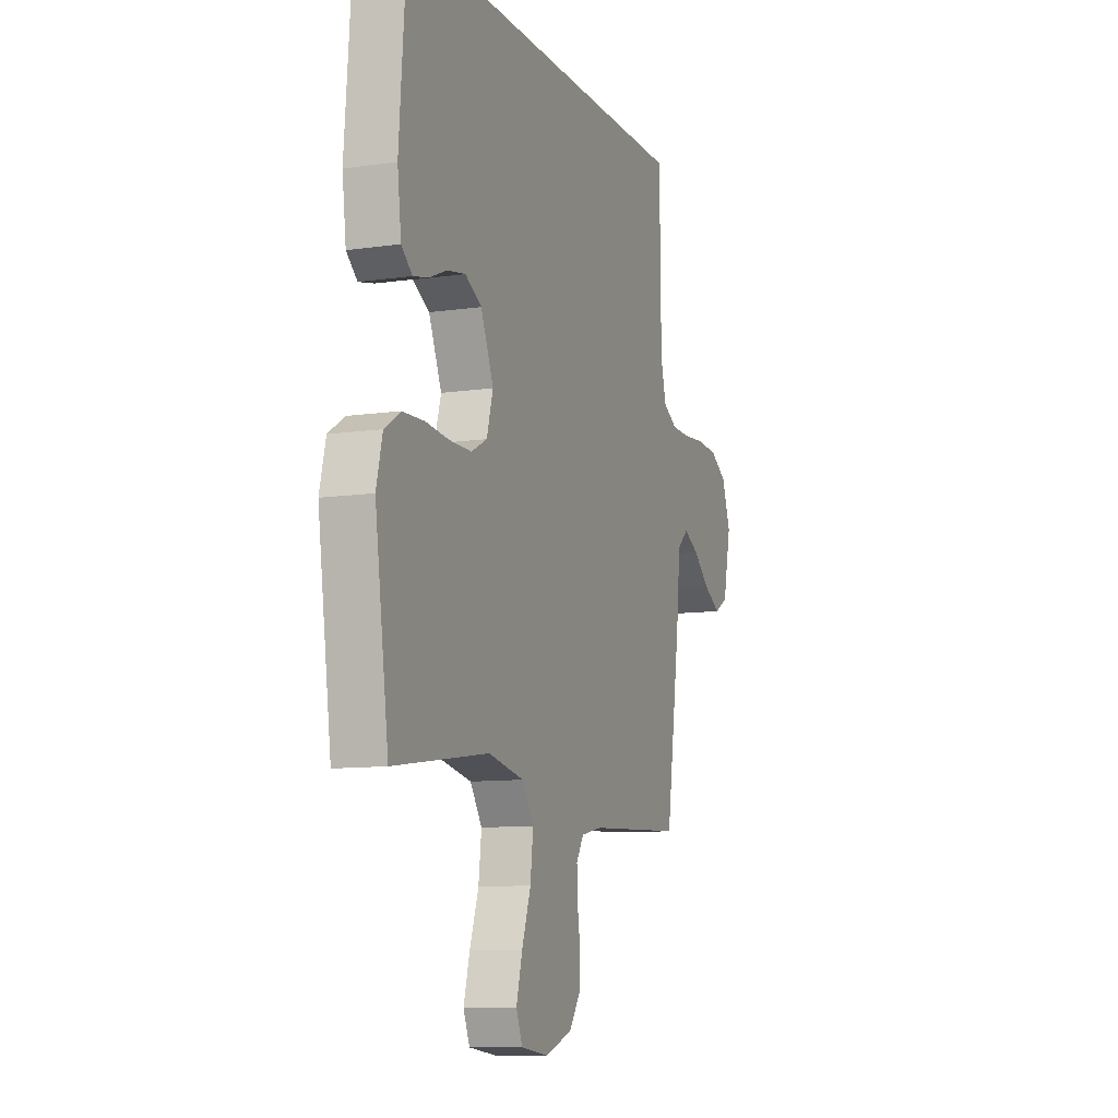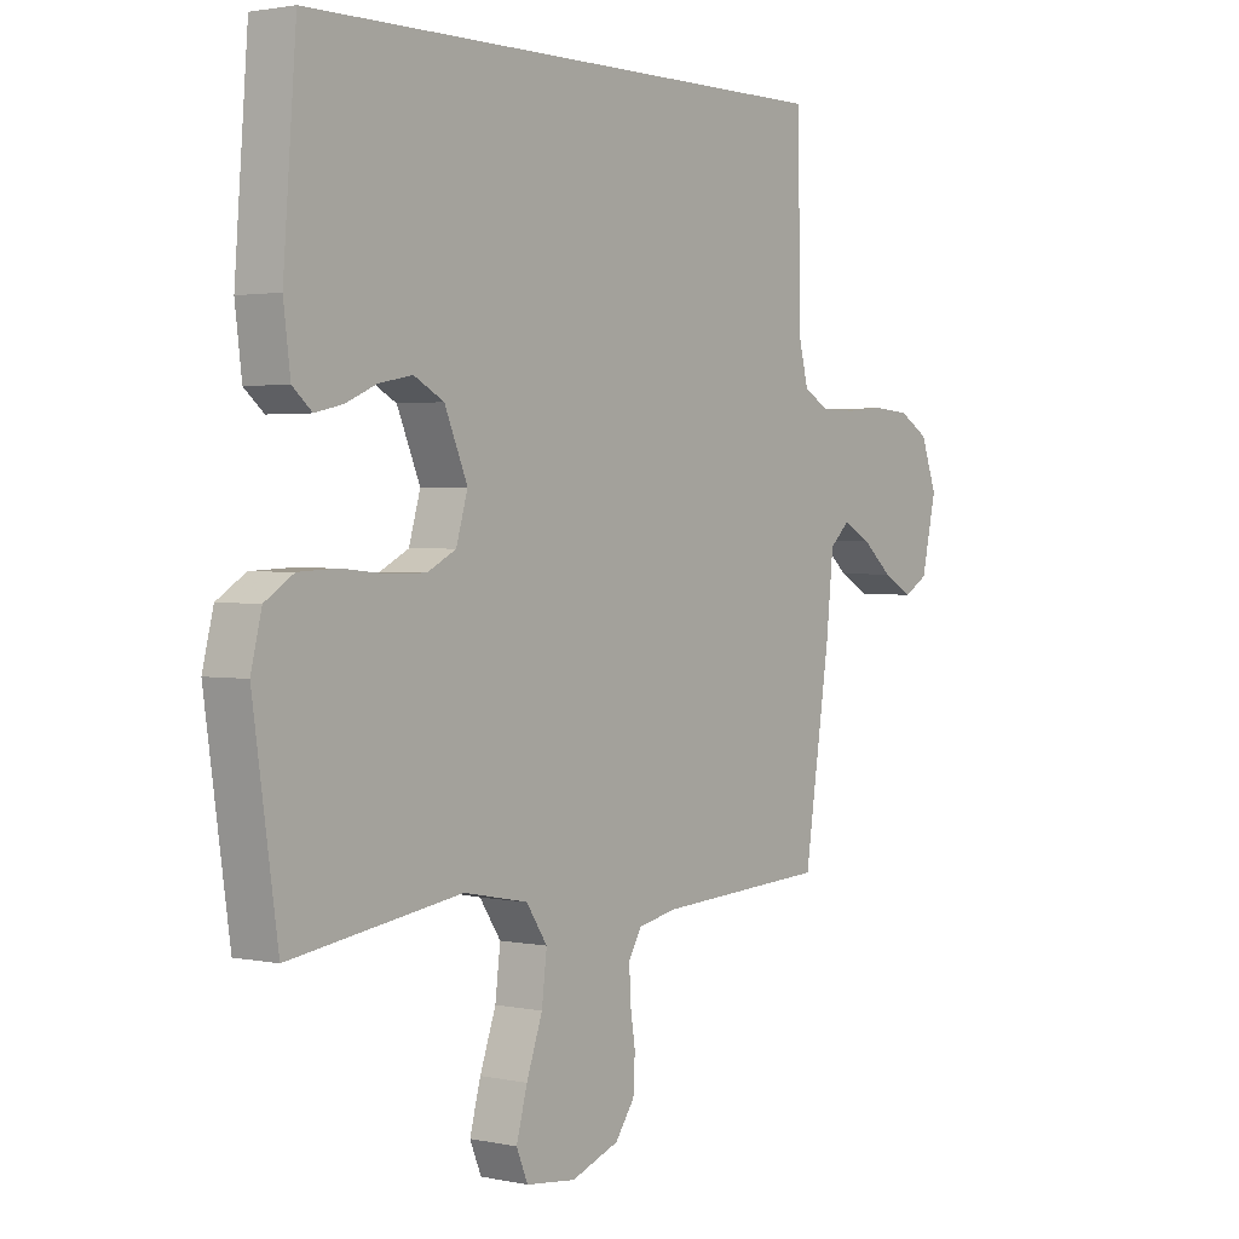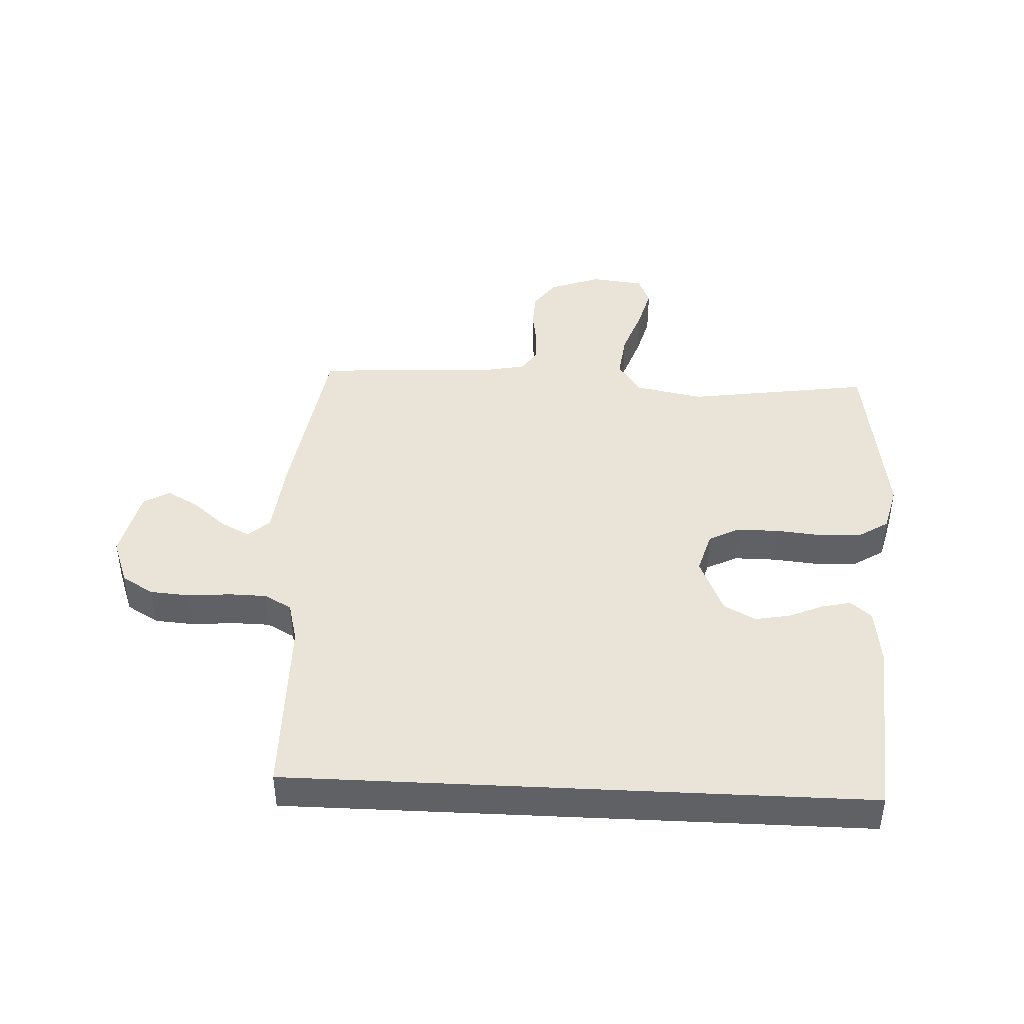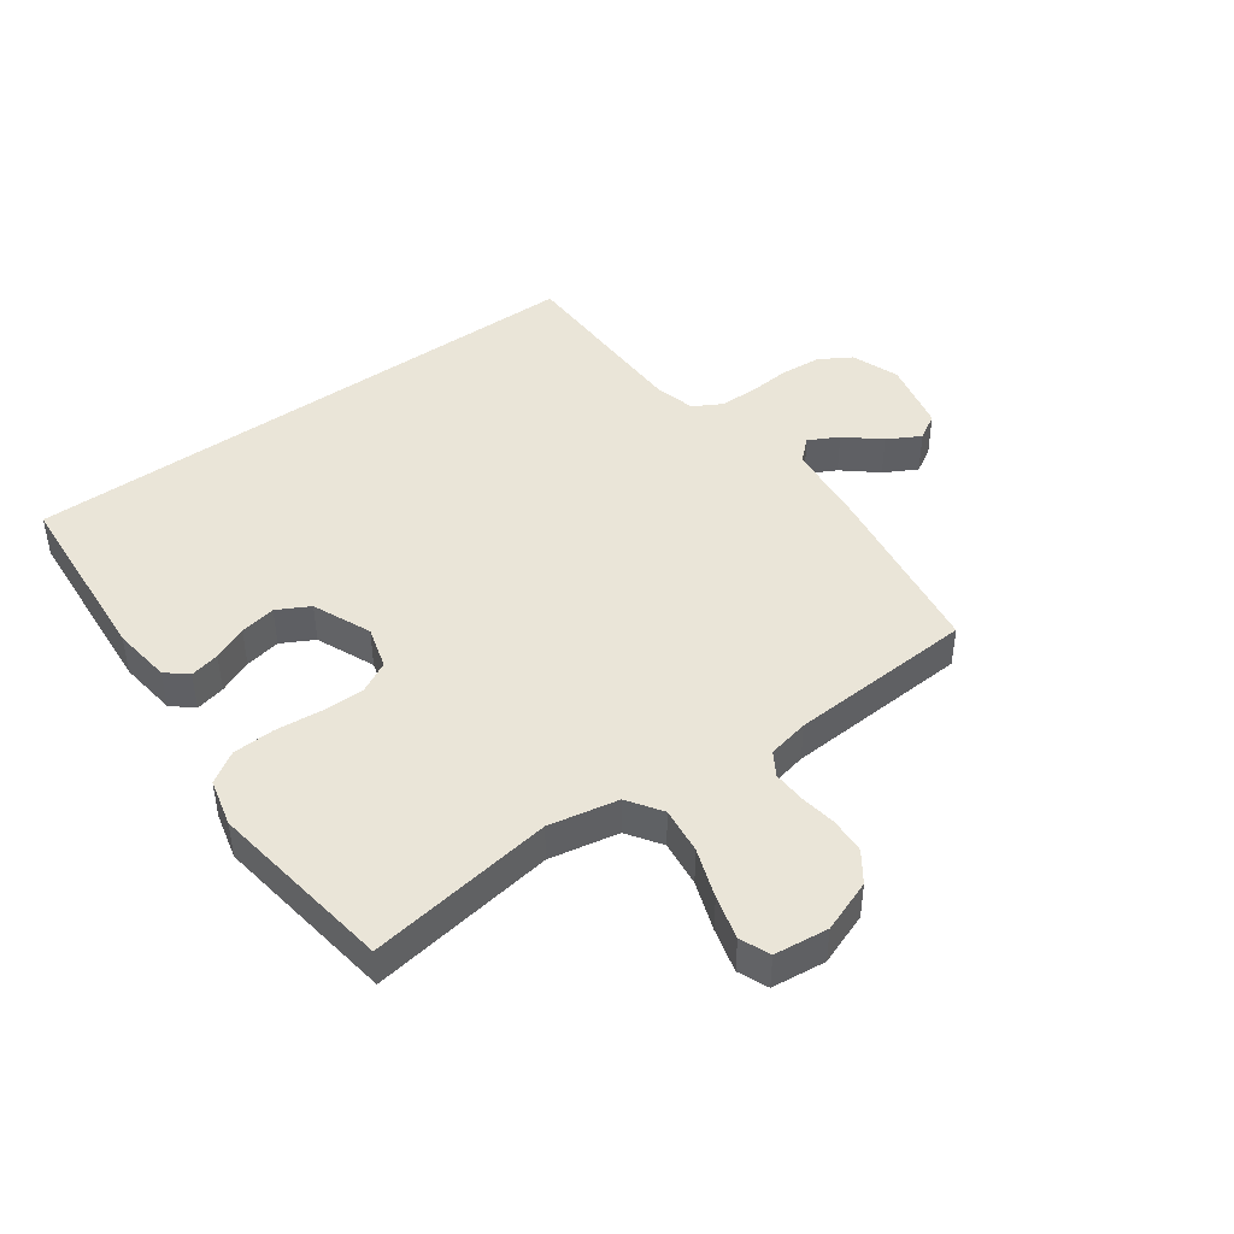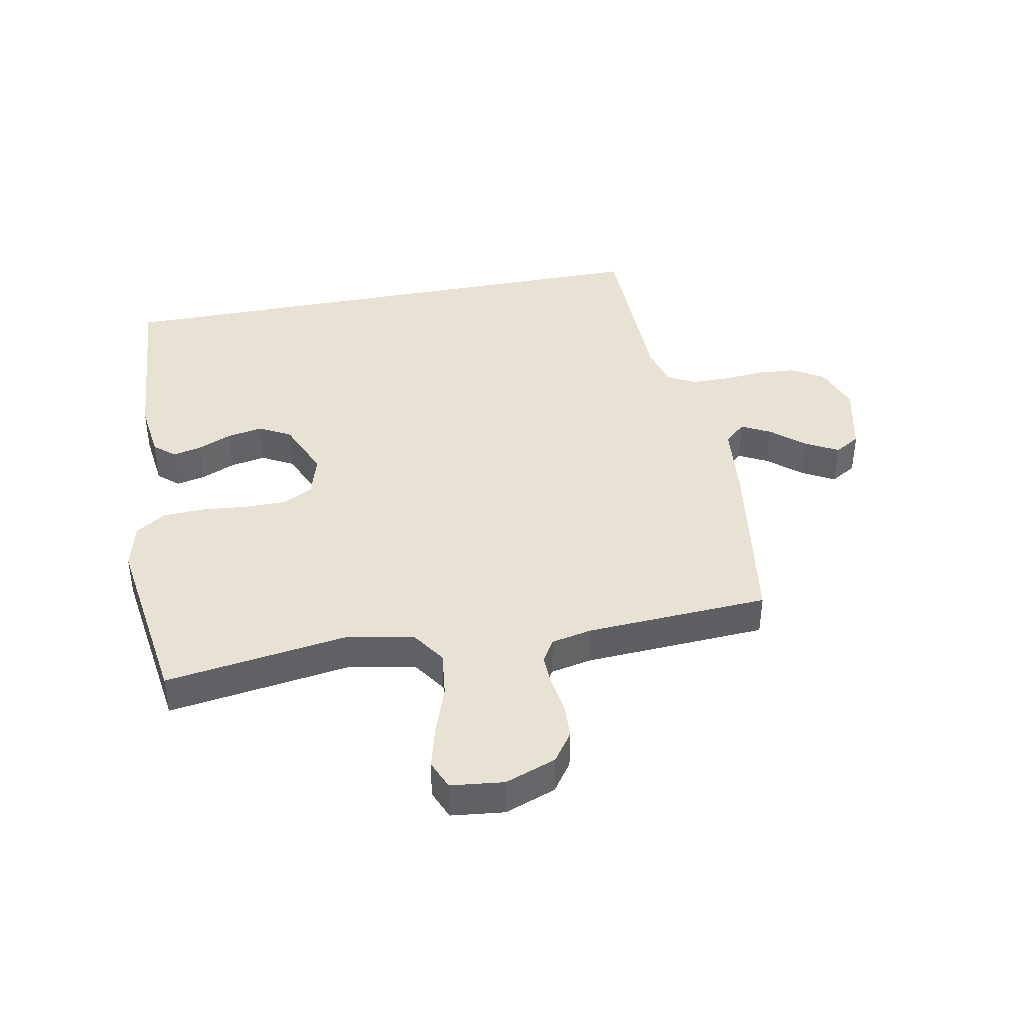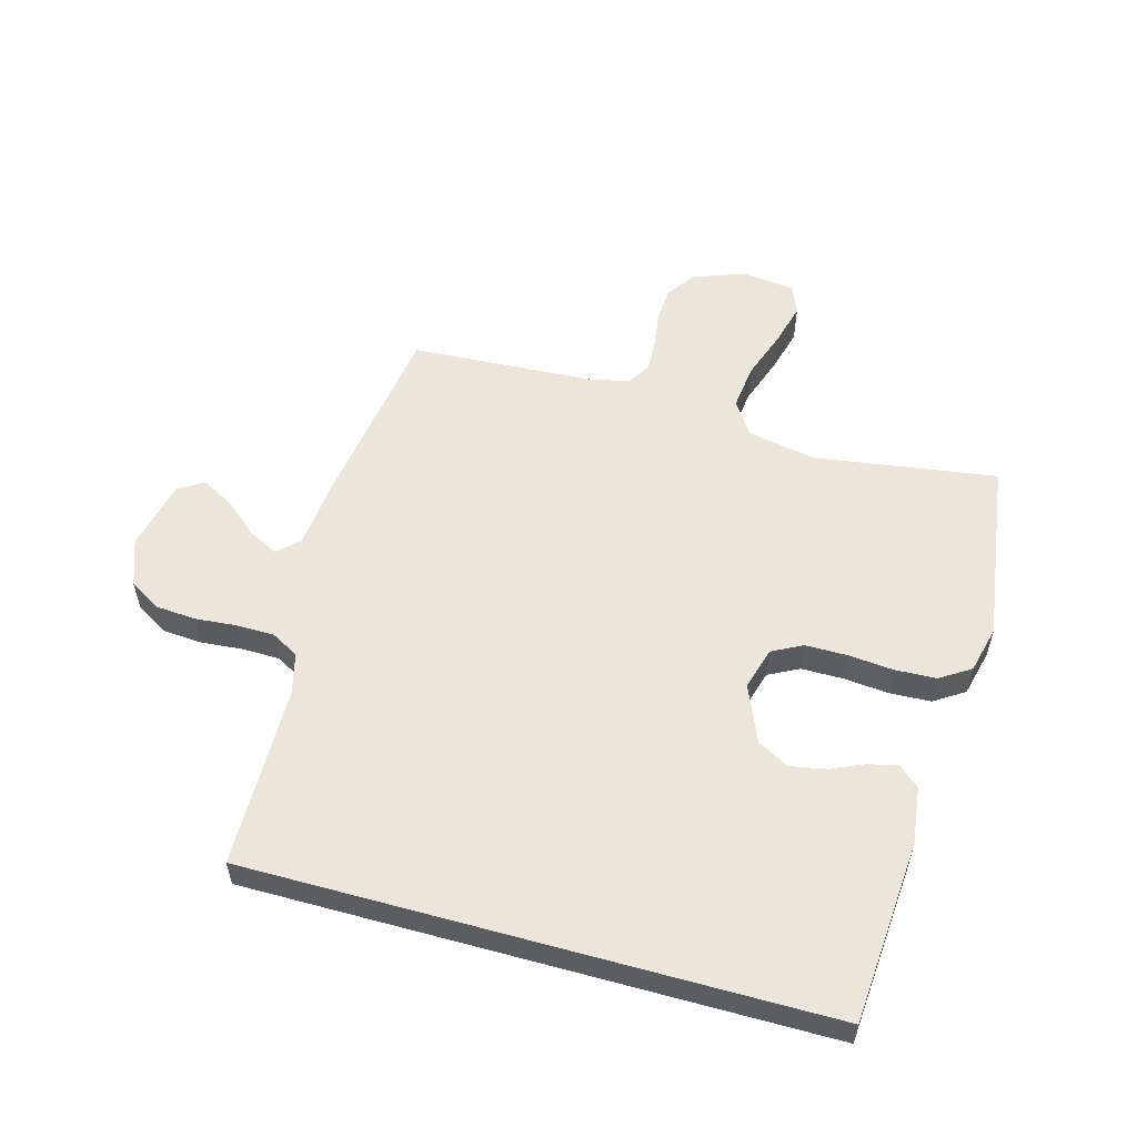
<metadata>
{"format":"obj","ext":"obj","renderer":"f3d","projection":"perspective","resolution":1024,"background":"white","views":[{"elev":-10.1,"azim":110.4,"up":"+Z"},{"elev":2.0,"azim":127.0,"up":"+Z"},{"elev":42.9,"azim":2.8,"up":"+Y"},{"elev":44.5,"azim":144.0,"up":"+Y"},{"elev":40.9,"azim":169.1,"up":"+Y"},{"elev":56.0,"azim":15.5,"up":"+Y"}]}
</metadata>
<code>
v -0.5 0.07 -0.5
v -0.545 0.07 -0.2
v -0.558 0.07 -0.073
v -0.593 0.07 -0.041
v -0.641 0.07 -0.066
v -0.695 0.07 -0.112
v -0.748 0.07 -0.141
v -0.79 0.07 -0.116
v -0.816 0.07 0
v -0.788 0.07 0.077
v -0.736 0.07 0.108
v -0.671 0.07 0.113
v -0.602 0.07 0.107
v -0.541 0.07 0.108
v -0.496 0.07 0.133
v -0.479 0.07 0.2
v -0.475 0.07 0.5
v 0.469 0.07 0.5
v 0.492 0.07 0.2
v 0.48 0.07 0.105
v 0.446 0.07 0.076
v 0.398 0.07 0.087
v 0.343 0.07 0.111
v 0.285 0.07 0.122
v 0.233 0.07 0.094
v 0.193 0.07 0
v 0.213 0.07 -0.069
v 0.263 0.07 -0.095
v 0.332 0.07 -0.095
v 0.406 0.07 -0.088
v 0.474 0.07 -0.091
v 0.524 0.07 -0.123
v 0.543 0.07 -0.2
v 0.5 0.07 -0.5
v 0.2 0.07 -0.456
v 0.088 0.07 -0.478
v 0.051 0.07 -0.533
v 0.06 0.07 -0.608
v 0.088 0.07 -0.688
v 0.107 0.07 -0.759
v 0.087 0.07 -0.807
v 0 0.07 -0.817
v -0.084 0.07 -0.786
v -0.118 0.07 -0.738
v -0.121 0.07 -0.68
v -0.112 0.07 -0.621
v -0.11 0.07 -0.569
v -0.133 0.07 -0.531
v -0.2 0.07 -0.517
v -0.5 0 -0.5
v -0.545 0 -0.2
v -0.558 0 -0.073
v -0.593 0 -0.041
v -0.641 0 -0.066
v -0.695 0 -0.112
v -0.748 0 -0.141
v -0.79 0 -0.116
v -0.816 0 0
v -0.788 0 0.077
v -0.736 0 0.108
v -0.671 0 0.113
v -0.602 0 0.107
v -0.541 0 0.108
v -0.496 0 0.133
v -0.479 0 0.2
v -0.475 0 0.5
v 0.469 0 0.5
v 0.492 0 0.2
v 0.48 0 0.105
v 0.446 0 0.076
v 0.398 0 0.087
v 0.343 0 0.111
v 0.285 0 0.122
v 0.233 0 0.094
v 0.193 0 0
v 0.213 0 -0.069
v 0.263 0 -0.095
v 0.332 0 -0.095
v 0.406 0 -0.088
v 0.474 0 -0.091
v 0.524 0 -0.123
v 0.543 0 -0.2
v 0.5 0 -0.5
v 0.2 0 -0.456
v 0.088 0 -0.478
v 0.051 0 -0.533
v 0.06 0 -0.608
v 0.088 0 -0.688
v 0.107 0 -0.759
v 0.087 0 -0.807
v 0 0 -0.817
v -0.084 0 -0.786
v -0.118 0 -0.738
v -0.121 0 -0.68
v -0.112 0 -0.621
v -0.11 0 -0.569
v -0.133 0 -0.531
v -0.2 0 -0.517
f 43 44 45 46
f 43 46 47
f 42 43 47
f 41 42 47
f 38 39 40 41
f 38 41 47 48
f 32 33 34 35
f 32 35 36
f 29 30 31 32
f 28 29 32 36
f 27 28 36 37
f 20 21 22 23
f 20 23 24
f 19 20 24
f 16 17 18 19
f 15 16 19 24
f 14 15 24 25
f 10 11 12 13
f 5 6 7 8
f 4 5 8 9
f 49 1 2 3
f 48 49 3
f 37 38 48 3
f 26 27 37 3
f 25 26 3 4
f 10 13 14 25
f 4 9 10 25
f 95 94 93 92
f 96 95 92
f 96 92 91
f 96 91 90
f 90 89 88 87
f 97 96 90 87
f 84 83 82 81
f 85 84 81
f 81 80 79 78
f 85 81 78 77
f 86 85 77 76
f 72 71 70 69
f 73 72 69
f 73 69 68
f 68 67 66 65
f 73 68 65 64
f 74 73 64 63
f 62 61 60 59
f 57 56 55 54
f 58 57 54 53
f 52 51 50 98
f 52 98 97
f 52 97 87 86
f 52 86 76 75
f 53 52 75 74
f 74 63 62 59
f 74 59 58 53
f 1 50 51 2
f 2 51 52 3
f 3 52 53 4
f 4 53 54 5
f 5 54 55 6
f 6 55 56 7
f 7 56 57 8
f 8 57 58 9
f 9 58 59 10
f 10 59 60 11
f 11 60 61 12
f 12 61 62 13
f 13 62 63 14
f 14 63 64 15
f 15 64 65 16
f 16 65 66 17
f 17 66 67 18
f 18 67 68 19
f 19 68 69 20
f 20 69 70 21
f 21 70 71 22
f 22 71 72 23
f 23 72 73 24
f 24 73 74 25
f 25 74 75 26
f 26 75 76 27
f 27 76 77 28
f 28 77 78 29
f 29 78 79 30
f 30 79 80 31
f 31 80 81 32
f 32 81 82 33
f 33 82 83 34
f 34 83 84 35
f 35 84 85 36
f 36 85 86 37
f 37 86 87 38
f 38 87 88 39
f 39 88 89 40
f 40 89 90 41
f 41 90 91 42
f 42 91 92 43
f 43 92 93 44
f 44 93 94 45
f 45 94 95 46
f 46 95 96 47
f 47 96 97 48
f 48 97 98 49
f 49 98 50 1

</code>
